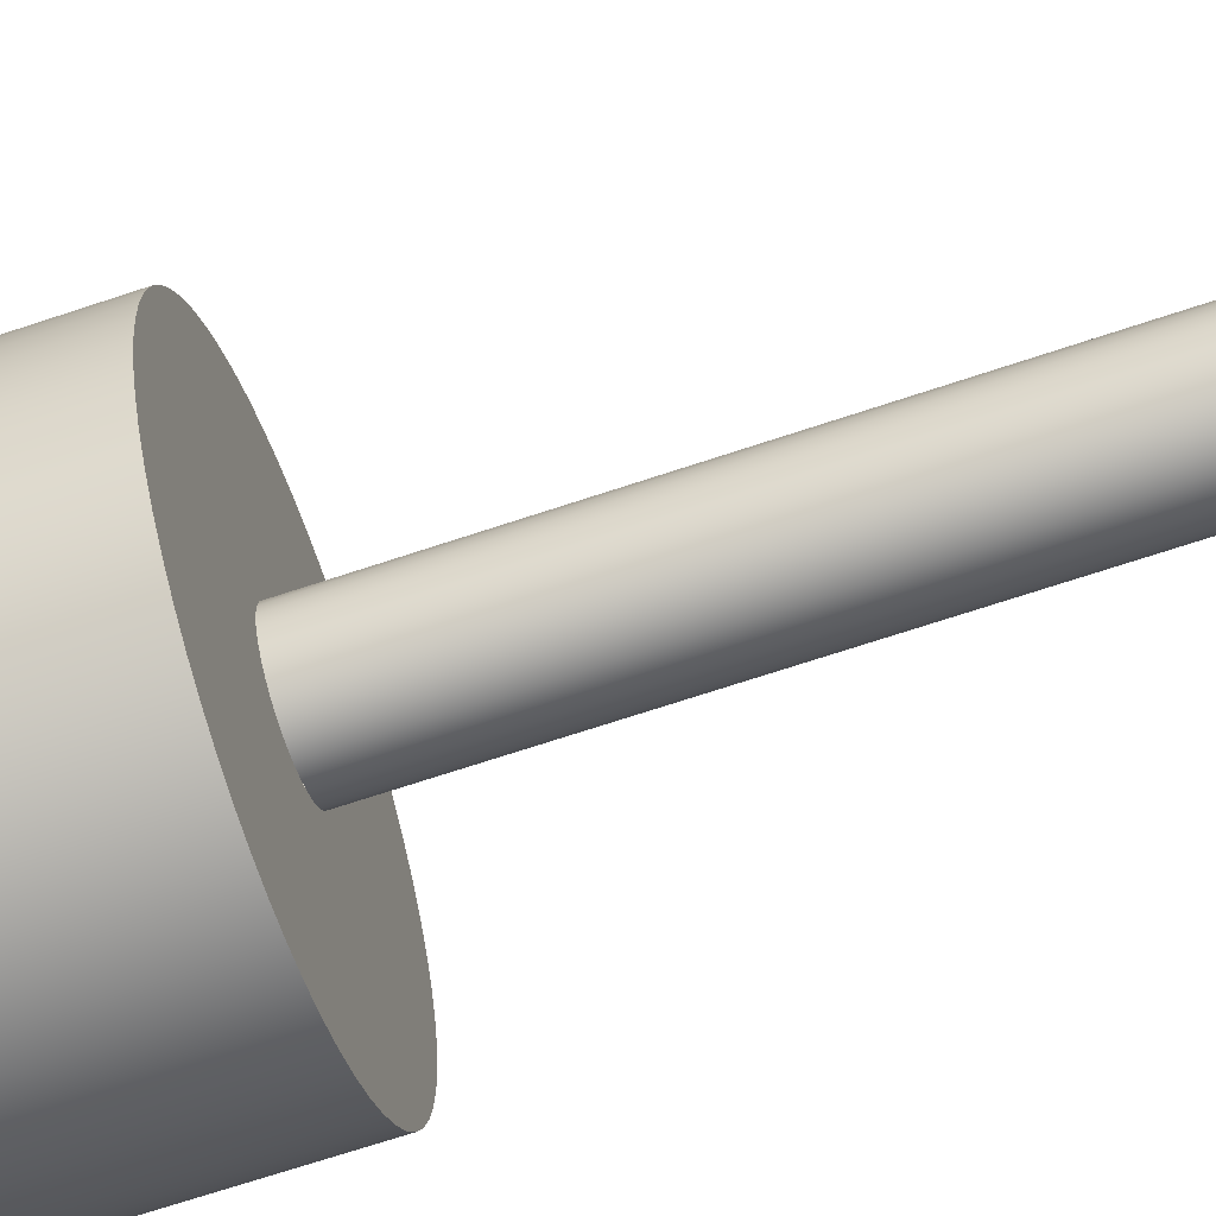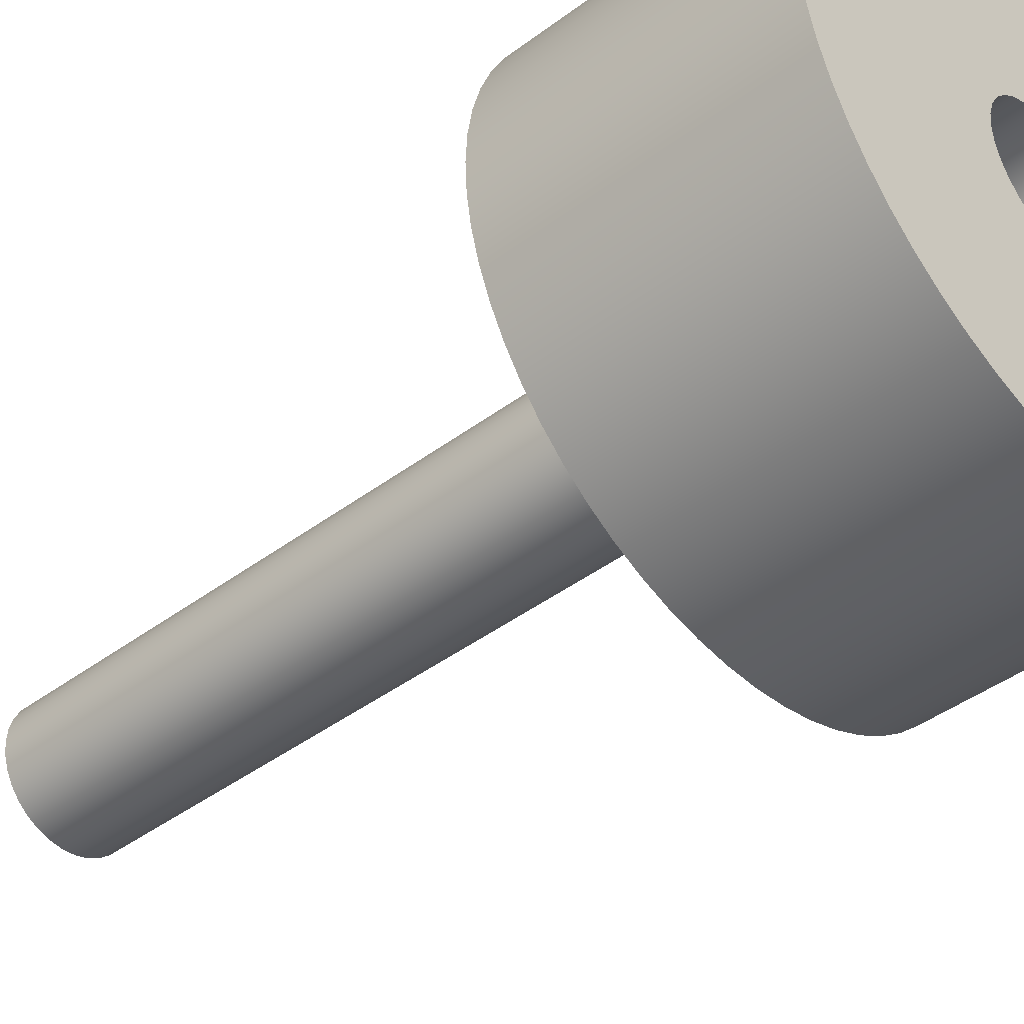
<metadata>
{"format":"obj","ext":"obj","renderer":"f3d","projection":"perspective","resolution":1024,"background":"white","views":[{"elev":-72.7,"azim":108.1,"up":"+Z"},{"elev":-42.3,"azim":-48.0,"up":"+Z"}]}
</metadata>
<code>
v -0.25 2.5 3.062e-17
v -0.2452 2.5 0.04877
v -0.231 2.5 0.09567
v -0.2079 2.5 0.1389
v -0.1768 2.5 0.1768
v -0.1389 2.5 0.2079
v -0.09567 2.5 0.231
v -0.04877 2.5 0.2452
v 1.531e-17 2.5 0.25
v 0.04877 2.5 0.2452
v 0.09567 2.5 0.231
v 0.1389 2.5 0.2079
v 0.1768 2.5 0.1768
v 0.2079 2.5 0.1389
v 0.231 2.5 0.09567
v 0.2452 2.5 0.04877
v 0.25 2.5 0
v 0.2452 2.5 -0.04877
v 0.231 2.5 -0.09567
v 0.2079 2.5 -0.1389
v 0.1768 2.5 -0.1768
v 0.1389 2.5 -0.2079
v 0.09567 2.5 -0.231
v 0.04877 2.5 -0.2452
v 1.531e-17 2.5 -0.25
v -0.04877 2.5 -0.2452
v -0.09567 2.5 -0.231
v -0.1389 2.5 -0.2079
v -0.1768 2.5 -0.1768
v -0.2079 2.5 -0.1389
v -0.231 2.5 -0.09567
v -0.2452 2.5 -0.04877
v -0.25 2.5 3.062e-17
v -0.2452 2.5 -0.04877
v -0.231 2.5 -0.09567
v -0.2079 2.5 -0.1389
v -0.1768 2.5 -0.1768
v -0.1389 2.5 -0.2079
v -0.09567 2.5 -0.231
v -0.04877 2.5 -0.2452
v 1.531e-17 2.5 -0.25
v 0.04877 2.5 -0.2452
v 0.09567 2.5 -0.231
v 0.1389 2.5 -0.2079
v 0.1768 2.5 -0.1768
v 0.2079 2.5 -0.1389
v 0.231 2.5 -0.09567
v 0.2452 2.5 -0.04877
v 0.25 2.5 0
v 0.2452 2.5 0.04877
v 0.231 2.5 0.09567
v 0.2079 2.5 0.1389
v 0.1768 2.5 0.1768
v 0.1389 2.5 0.2079
v 0.09567 2.5 0.231
v 0.04877 2.5 0.2452
v 1.531e-17 2.5 0.25
v -0.04877 2.5 0.2452
v -0.09567 2.5 0.231
v -0.1389 2.5 0.2079
v -0.1768 2.5 0.1768
v -0.2079 2.5 0.1389
v -0.231 2.5 0.09567
v -0.2452 2.5 0.04877
v -0.25 0 3.062e-17
v -0.2452 0 0.04877
v -0.231 0 0.09567
v -0.2079 0 0.1389
v -0.1768 0 0.1768
v -0.1389 0 0.2079
v -0.09567 0 0.231
v -0.04877 0 0.2452
v 1.531e-17 0 0.25
v 0.04877 0 0.2452
v 0.09567 0 0.231
v 0.1389 0 0.2079
v 0.1768 0 0.1768
v 0.2079 0 0.1389
v 0.231 0 0.09567
v 0.2452 0 0.04877
v 0.25 0 0
v 0.2452 0 -0.04877
v 0.231 0 -0.09567
v 0.2079 0 -0.1389
v 0.1768 0 -0.1768
v 0.1389 0 -0.2079
v 0.09567 0 -0.231
v 0.04877 0 -0.2452
v 1.531e-17 0 -0.25
v -0.04877 0 -0.2452
v -0.09567 0 -0.231
v -0.1389 0 -0.2079
v -0.1768 0 -0.1768
v -0.2079 0 -0.1389
v -0.231 0 -0.09567
v -0.2452 0 -0.04877
v -0.25 0 3.062e-17
v -0.25 2.5 3.062e-17
v -0.25 0 3.062e-17
v -0.2452 0 -0.04877
v -0.231 0 -0.09567
v -0.2079 0 -0.1389
v -0.1768 0 -0.1768
v -0.1389 0 -0.2079
v -0.09567 0 -0.231
v -0.04877 0 -0.2452
v 1.531e-17 0 -0.25
v 0.04877 0 -0.2452
v 0.09567 0 -0.231
v 0.1389 0 -0.2079
v 0.1768 0 -0.1768
v 0.2079 0 -0.1389
v 0.231 0 -0.09567
v 0.2452 0 -0.04877
v 0.25 0 0
v 0.2452 0 0.04877
v 0.231 0 0.09567
v 0.2079 0 0.1389
v 0.1768 0 0.1768
v 0.1389 0 0.2079
v 0.09567 0 0.231
v 0.04877 0 0.2452
v 1.531e-17 0 0.25
v -0.04877 0 0.2452
v -0.09567 0 0.231
v -0.1389 0 0.2079
v -0.1768 0 0.1768
v -0.2079 0 0.1389
v -0.231 0 0.09567
v -0.2452 0 0.04877
v -1 -1 -1.225e-16
v -0.9943 -1 0.1063
v -0.9774 -1 0.2114
v -0.9494 -1 0.3141
v -0.9106 -1 0.4132
v -0.8616 -1 0.5077
v -0.8027 -1 0.5964
v -0.7348 -1 0.6783
v -0.6585 -1 0.7526
v -0.5748 -1 0.8183
v -0.4846 -1 0.8748
v -0.3888 -1 0.9213
v -0.2887 -1 0.9574
v -0.1853 -1 0.9827
v -0.07979 -1 0.9968
v 0.02662 -1 0.9996
v 0.1327 -1 0.9912
v 0.2373 -1 0.9714
v 0.3392 -1 0.9407
v 0.4373 -1 0.8993
v 0.5304 -1 0.8477
v 0.6175 -1 0.7866
v 0.6976 -1 0.7165
v 0.7698 -1 0.6382
v 0.8333 -1 0.5528
v 0.8874 -1 0.4611
v 0.9313 -1 0.3642
v 0.9648 -1 0.2631
v 0.9873 -1 0.1591
v 0.9986 -1 0.05322
v 0.9986 -1 -0.05322
v 0.9873 -1 -0.1591
v 0.9648 -1 -0.2631
v 0.9313 -1 -0.3642
v 0.8874 -1 -0.4611
v 0.8333 -1 -0.5528
v 0.7698 -1 -0.6382
v 0.6976 -1 -0.7165
v 0.6175 -1 -0.7866
v 0.5304 -1 -0.8477
v 0.4373 -1 -0.8993
v 0.3392 -1 -0.9407
v 0.2373 -1 -0.9714
v 0.1327 -1 -0.9912
v 0.02662 -1 -0.9996
v -0.07979 -1 -0.9968
v -0.1853 -1 -0.9827
v -0.2887 -1 -0.9574
v -0.3888 -1 -0.9213
v -0.4846 -1 -0.8748
v -0.5748 -1 -0.8183
v -0.6585 -1 -0.7526
v -0.7348 -1 -0.6783
v -0.8027 -1 -0.5964
v -0.8616 -1 -0.5077
v -0.9106 -1 -0.4132
v -0.9494 -1 -0.3141
v -0.9774 -1 -0.2114
v -0.9943 -1 -0.1063
v -1 0 -1.225e-16
v -0.9943 0 -0.1063
v -0.9774 0 -0.2114
v -0.9494 0 -0.3141
v -0.9106 0 -0.4132
v -0.8616 0 -0.5077
v -0.8027 0 -0.5964
v -0.7348 0 -0.6783
v -0.6585 0 -0.7526
v -0.5748 0 -0.8183
v -0.4846 0 -0.8748
v -0.3888 0 -0.9213
v -0.2887 0 -0.9574
v -0.1853 0 -0.9827
v -0.07979 0 -0.9968
v 0.02662 0 -0.9996
v 0.1327 0 -0.9912
v 0.2373 0 -0.9714
v 0.3392 0 -0.9407
v 0.4373 0 -0.8993
v 0.5304 0 -0.8477
v 0.6175 0 -0.7866
v 0.6976 0 -0.7165
v 0.7698 0 -0.6382
v 0.8333 0 -0.5528
v 0.8874 0 -0.4611
v 0.9313 0 -0.3642
v 0.9648 0 -0.2631
v 0.9873 0 -0.1591
v 0.9986 0 -0.05322
v 0.9986 0 0.05322
v 0.9873 0 0.1591
v 0.9648 0 0.2631
v 0.9313 0 0.3642
v 0.8874 0 0.4611
v 0.8333 0 0.5528
v 0.7698 0 0.6382
v 0.6976 0 0.7165
v 0.6175 0 0.7866
v 0.5304 0 0.8477
v 0.4373 0 0.8993
v 0.3392 0 0.9407
v 0.2373 0 0.9714
v 0.1327 0 0.9912
v 0.02662 0 0.9996
v -0.07979 0 0.9968
v -0.1853 0 0.9827
v -0.2887 0 0.9574
v -0.3888 0 0.9213
v -0.4846 0 0.8748
v -0.5748 0 0.8183
v -0.6585 0 0.7526
v -0.7348 0 0.6783
v -0.8027 0 0.5964
v -0.8616 0 0.5077
v -0.9106 0 0.4132
v -0.9494 0 0.3141
v -0.9774 0 0.2114
v -0.9943 0 0.1063
v -1 0 -1.225e-16
v -1 -1 -1.225e-16
v -0.25 0 -3.062e-17
v -0.2445 0 -0.05198
v -0.2284 0 -0.1017
v -0.2023 0 -0.1469
v -0.1673 0 -0.1858
v -0.125 0 -0.2165
v -0.07725 0 -0.2378
v -0.02613 0 -0.2486
v 0.02613 0 -0.2486
v 0.07725 0 -0.2378
v 0.125 0 -0.2165
v 0.1673 0 -0.1858
v 0.2023 0 -0.1469
v 0.2284 0 -0.1017
v 0.2445 0 -0.05198
v 0.25 0 0
v 0.2445 0 0.05198
v 0.2284 0 0.1017
v 0.2023 0 0.1469
v 0.1673 0 0.1858
v 0.125 0 0.2165
v 0.07725 0 0.2378
v 0.02613 0 0.2486
v -0.02613 0 0.2486
v -0.07725 0 0.2378
v -0.125 0 0.2165
v -0.1673 0 0.1858
v -0.2023 0 0.1469
v -0.2284 0 0.1017
v -0.2445 0 0.05198
v -1 0 -1.225e-16
v -0.9943 0 0.1063
v -0.9774 0 0.2114
v -0.9494 0 0.3141
v -0.9106 0 0.4132
v -0.8616 0 0.5077
v -0.8027 0 0.5964
v -0.7348 0 0.6783
v -0.6585 0 0.7526
v -0.5748 0 0.8183
v -0.4846 0 0.8748
v -0.3888 0 0.9213
v -0.2887 0 0.9574
v -0.1853 0 0.9827
v -0.07979 0 0.9968
v 0.02662 0 0.9996
v 0.1327 0 0.9912
v 0.2373 0 0.9714
v 0.3392 0 0.9407
v 0.4373 0 0.8993
v 0.5304 0 0.8477
v 0.6175 0 0.7866
v 0.6976 0 0.7165
v 0.7698 0 0.6382
v 0.8333 0 0.5528
v 0.8874 0 0.4611
v 0.9313 0 0.3642
v 0.9648 0 0.2631
v 0.9873 0 0.1591
v 0.9986 0 0.05322
v 0.9986 0 -0.05322
v 0.9873 0 -0.1591
v 0.9648 0 -0.2631
v 0.9313 0 -0.3642
v 0.8874 0 -0.4611
v 0.8333 0 -0.5528
v 0.7698 0 -0.6382
v 0.6976 0 -0.7165
v 0.6175 0 -0.7866
v 0.5304 0 -0.8477
v 0.4373 0 -0.8993
v 0.3392 0 -0.9407
v 0.2373 0 -0.9714
v 0.1327 0 -0.9912
v 0.02662 0 -0.9996
v -0.07979 0 -0.9968
v -0.1853 0 -0.9827
v -0.2887 0 -0.9574
v -0.3888 0 -0.9213
v -0.4846 0 -0.8748
v -0.5748 0 -0.8183
v -0.6585 0 -0.7526
v -0.7348 0 -0.6783
v -0.8027 0 -0.5964
v -0.8616 0 -0.5077
v -0.9106 0 -0.4132
v -0.9494 0 -0.3141
v -0.9774 0 -0.2114
v -0.9943 0 -0.1063
v -0.25 -1 -3.062e-17
v -0.2445 -1 -0.05198
v -0.2284 -1 -0.1017
v -0.2023 -1 -0.1469
v -0.1673 -1 -0.1858
v -0.125 -1 -0.2165
v -0.07725 -1 -0.2378
v -0.02613 -1 -0.2486
v 0.02613 -1 -0.2486
v 0.07725 -1 -0.2378
v 0.125 -1 -0.2165
v 0.1673 -1 -0.1858
v 0.2023 -1 -0.1469
v 0.2284 -1 -0.1017
v 0.2445 -1 -0.05198
v 0.25 -1 0
v 0.2445 -1 0.05198
v 0.2284 -1 0.1017
v 0.2023 -1 0.1469
v 0.1673 -1 0.1858
v 0.125 -1 0.2165
v 0.07725 -1 0.2378
v 0.02613 -1 0.2486
v -0.02613 -1 0.2486
v -0.07725 -1 0.2378
v -0.125 -1 0.2165
v -0.1673 -1 0.1858
v -0.2023 -1 0.1469
v -0.2284 -1 0.1017
v -0.2445 -1 0.05198
v -0.25 0 -3.062e-17
v -0.2445 0 0.05198
v -0.2284 0 0.1017
v -0.2023 0 0.1469
v -0.1673 0 0.1858
v -0.125 0 0.2165
v -0.07725 0 0.2378
v -0.02613 0 0.2486
v 0.02613 0 0.2486
v 0.07725 0 0.2378
v 0.125 0 0.2165
v 0.1673 0 0.1858
v 0.2023 0 0.1469
v 0.2284 0 0.1017
v 0.2445 0 0.05198
v 0.25 0 0
v 0.2445 0 -0.05198
v 0.2284 0 -0.1017
v 0.2023 0 -0.1469
v 0.1673 0 -0.1858
v 0.125 0 -0.2165
v 0.07725 0 -0.2378
v 0.02613 0 -0.2486
v -0.02613 0 -0.2486
v -0.07725 0 -0.2378
v -0.125 0 -0.2165
v -0.1673 0 -0.1858
v -0.2023 0 -0.1469
v -0.2284 0 -0.1017
v -0.2445 0 -0.05198
v -0.25 -1 -3.062e-17
v -0.25 0 -3.062e-17
v -0.25 -1 -3.062e-17
v -0.2445 -1 0.05198
v -0.2284 -1 0.1017
v -0.2023 -1 0.1469
v -0.1673 -1 0.1858
v -0.125 -1 0.2165
v -0.07725 -1 0.2378
v -0.02613 -1 0.2486
v 0.02613 -1 0.2486
v 0.07725 -1 0.2378
v 0.125 -1 0.2165
v 0.1673 -1 0.1858
v 0.2023 -1 0.1469
v 0.2284 -1 0.1017
v 0.2445 -1 0.05198
v 0.25 -1 0
v 0.2445 -1 -0.05198
v 0.2284 -1 -0.1017
v 0.2023 -1 -0.1469
v 0.1673 -1 -0.1858
v 0.125 -1 -0.2165
v 0.07725 -1 -0.2378
v 0.02613 -1 -0.2486
v -0.02613 -1 -0.2486
v -0.07725 -1 -0.2378
v -0.125 -1 -0.2165
v -0.1673 -1 -0.1858
v -0.2023 -1 -0.1469
v -0.2284 -1 -0.1017
v -0.2445 -1 -0.05198
v -1 -1 -1.225e-16
v -0.9943 -1 -0.1063
v -0.9774 -1 -0.2114
v -0.9494 -1 -0.3141
v -0.9106 -1 -0.4132
v -0.8616 -1 -0.5077
v -0.8027 -1 -0.5964
v -0.7348 -1 -0.6783
v -0.6585 -1 -0.7526
v -0.5748 -1 -0.8183
v -0.4846 -1 -0.8748
v -0.3888 -1 -0.9213
v -0.2887 -1 -0.9574
v -0.1853 -1 -0.9827
v -0.07979 -1 -0.9968
v 0.02662 -1 -0.9996
v 0.1327 -1 -0.9912
v 0.2373 -1 -0.9714
v 0.3392 -1 -0.9407
v 0.4373 -1 -0.8993
v 0.5304 -1 -0.8477
v 0.6175 -1 -0.7866
v 0.6976 -1 -0.7165
v 0.7698 -1 -0.6382
v 0.8333 -1 -0.5528
v 0.8874 -1 -0.4611
v 0.9313 -1 -0.3642
v 0.9648 -1 -0.2631
v 0.9873 -1 -0.1591
v 0.9986 -1 -0.05322
v 0.9986 -1 0.05322
v 0.9873 -1 0.1591
v 0.9648 -1 0.2631
v 0.9313 -1 0.3642
v 0.8874 -1 0.4611
v 0.8333 -1 0.5528
v 0.7698 -1 0.6382
v 0.6976 -1 0.7165
v 0.6175 -1 0.7866
v 0.5304 -1 0.8477
v 0.4373 -1 0.8993
v 0.3392 -1 0.9407
v 0.2373 -1 0.9714
v 0.1327 -1 0.9912
v 0.02662 -1 0.9996
v -0.07979 -1 0.9968
v -0.1853 -1 0.9827
v -0.2887 -1 0.9574
v -0.3888 -1 0.9213
v -0.4846 -1 0.8748
v -0.5748 -1 0.8183
v -0.6585 -1 0.7526
v -0.7348 -1 0.6783
v -0.8027 -1 0.5964
v -0.8616 -1 0.5077
v -0.9106 -1 0.4132
v -0.9494 -1 0.3141
v -0.9774 -1 0.2114
v -0.9943 -1 0.1063
f 2 16 1
f 1 16 17
f 1 17 32
f 32 17 18
f 32 18 31
f 31 18 19
f 31 19 30
f 30 19 20
f 30 20 29
f 29 20 21
f 29 21 28
f 28 21 22
f 28 22 27
f 27 22 23
f 27 23 26
f 26 23 24
f 26 24 25
f 16 2 15
f 15 2 3
f 15 3 14
f 14 3 4
f 14 4 13
f 13 4 5
f 13 5 12
f 12 5 6
f 12 6 11
f 11 6 7
f 11 7 10
f 10 7 8
f 10 8 9
f 34 96 33
f 33 96 97
f 98 65 64
f 64 65 66
f 64 66 63
f 63 66 67
f 63 67 62
f 62 67 68
f 62 68 61
f 61 68 69
f 61 69 60
f 60 69 70
f 60 70 59
f 59 70 71
f 59 71 58
f 58 71 72
f 58 72 57
f 57 72 73
f 57 73 56
f 56 73 74
f 56 74 55
f 55 74 75
f 55 75 54
f 54 75 76
f 54 76 53
f 53 76 77
f 53 77 52
f 52 77 78
f 52 78 51
f 51 78 79
f 51 79 50
f 50 79 80
f 50 80 49
f 49 80 81
f 49 81 48
f 48 81 82
f 48 82 47
f 47 82 83
f 47 83 46
f 46 83 84
f 46 84 45
f 45 84 85
f 45 85 44
f 44 85 86
f 44 86 43
f 43 86 87
f 43 87 42
f 42 87 88
f 42 88 41
f 41 88 89
f 41 89 40
f 40 89 90
f 40 90 39
f 39 90 91
f 39 91 38
f 38 91 92
f 38 92 37
f 37 92 93
f 37 93 36
f 36 93 94
f 36 94 35
f 35 94 95
f 35 95 34
f 34 95 96
f 100 114 99
f 99 114 115
f 99 115 130
f 130 115 116
f 130 116 129
f 129 116 117
f 129 117 128
f 128 117 118
f 128 118 127
f 127 118 119
f 127 119 126
f 126 119 120
f 126 120 125
f 125 120 121
f 125 121 124
f 124 121 122
f 124 122 123
f 114 100 113
f 113 100 101
f 113 101 112
f 112 101 102
f 112 102 111
f 111 102 103
f 111 103 110
f 110 103 104
f 110 104 109
f 109 104 105
f 109 105 108
f 108 105 106
f 108 106 107
f 132 248 131
f 131 248 249
f 250 190 189
f 189 190 191
f 189 191 192
f 132 133 248
f 248 133 247
f 247 133 134
f 247 134 246
f 246 134 135
f 246 135 245
f 245 135 136
f 245 136 244
f 244 136 137
f 244 137 243
f 243 137 138
f 243 138 242
f 242 138 139
f 242 139 241
f 241 139 140
f 241 140 240
f 240 140 141
f 240 141 239
f 239 141 142
f 239 142 238
f 238 142 143
f 238 143 237
f 237 143 144
f 237 144 236
f 236 144 145
f 236 145 235
f 235 145 146
f 235 146 234
f 234 146 147
f 234 147 233
f 233 147 148
f 233 148 232
f 232 148 149
f 232 149 231
f 231 149 150
f 231 150 230
f 230 150 151
f 230 151 229
f 229 151 152
f 229 152 228
f 228 152 153
f 228 153 227
f 227 153 154
f 227 154 226
f 226 154 155
f 226 155 225
f 225 155 156
f 225 156 224
f 224 156 157
f 224 157 223
f 223 157 158
f 223 158 222
f 222 158 159
f 222 159 221
f 221 159 160
f 221 160 220
f 220 160 161
f 220 161 219
f 219 161 162
f 219 162 218
f 218 162 163
f 218 163 217
f 217 163 164
f 217 164 216
f 216 164 165
f 216 165 215
f 215 165 166
f 215 166 214
f 214 166 167
f 214 167 213
f 213 167 168
f 213 168 212
f 212 168 169
f 212 169 211
f 211 169 170
f 211 170 210
f 210 170 171
f 210 171 209
f 209 171 172
f 209 172 208
f 208 172 173
f 208 173 207
f 207 173 174
f 207 174 206
f 206 174 175
f 206 175 205
f 205 175 176
f 205 176 204
f 204 176 177
f 204 177 203
f 203 177 178
f 203 178 202
f 202 178 179
f 202 179 201
f 201 179 180
f 201 180 200
f 200 180 181
f 200 181 199
f 199 181 182
f 199 182 198
f 198 182 183
f 198 183 197
f 197 183 184
f 197 184 196
f 196 184 185
f 196 185 195
f 195 185 186
f 195 186 194
f 194 186 187
f 194 187 193
f 193 187 188
f 193 188 192
f 192 188 189
f 252 339 251
f 251 339 281
f 251 281 282
f 253 337 252
f 252 337 338
f 252 338 339
f 254 335 253
f 253 335 336
f 253 336 337
f 255 333 254
f 254 333 334
f 254 334 335
f 256 331 255
f 255 331 332
f 255 332 333
f 257 329 256
f 256 329 330
f 256 330 331
f 258 327 257
f 257 327 328
f 257 328 329
f 259 325 258
f 258 325 326
f 258 326 327
f 260 323 259
f 259 323 324
f 259 324 325
f 261 321 260
f 260 321 322
f 260 322 323
f 262 319 261
f 261 319 320
f 261 320 321
f 263 317 262
f 262 317 318
f 262 318 319
f 264 315 263
f 263 315 316
f 263 316 317
f 265 313 264
f 264 313 314
f 264 314 315
f 266 311 265
f 265 311 312
f 265 312 313
f 311 266 310
f 310 266 267
f 310 267 309
f 309 267 308
f 308 267 268
f 308 268 307
f 307 268 306
f 306 268 269
f 306 269 305
f 305 269 304
f 304 269 270
f 304 270 303
f 303 270 302
f 302 270 271
f 302 271 301
f 301 271 300
f 300 271 272
f 300 272 299
f 299 272 298
f 298 272 273
f 298 273 297
f 297 273 296
f 296 273 274
f 296 274 295
f 295 274 294
f 294 274 275
f 294 275 293
f 293 275 292
f 292 275 276
f 292 276 291
f 291 276 290
f 290 276 277
f 290 277 289
f 289 277 288
f 288 277 278
f 288 278 287
f 287 278 286
f 286 278 279
f 286 279 285
f 285 279 284
f 284 279 280
f 284 280 283
f 283 280 282
f 282 280 251
f 341 399 340
f 340 399 401
f 400 370 369
f 369 370 371
f 369 371 372
f 341 342 399
f 399 342 398
f 398 342 343
f 398 343 397
f 397 343 344
f 397 344 396
f 396 344 345
f 396 345 395
f 395 345 346
f 395 346 394
f 394 346 347
f 394 347 393
f 393 347 348
f 393 348 392
f 392 348 349
f 392 349 391
f 391 349 350
f 391 350 390
f 390 350 351
f 390 351 389
f 389 351 352
f 389 352 388
f 388 352 353
f 388 353 387
f 387 353 354
f 387 354 386
f 386 354 355
f 386 355 385
f 385 355 356
f 385 356 384
f 384 356 357
f 384 357 383
f 383 357 358
f 383 358 382
f 382 358 359
f 382 359 381
f 381 359 360
f 381 360 380
f 380 360 361
f 380 361 379
f 379 361 362
f 379 362 378
f 378 362 363
f 378 363 377
f 377 363 364
f 377 364 376
f 376 364 365
f 376 365 375
f 375 365 366
f 375 366 374
f 374 366 367
f 374 367 373
f 373 367 368
f 373 368 372
f 372 368 369
f 403 490 402
f 402 490 432
f 402 432 433
f 404 488 403
f 403 488 489
f 403 489 490
f 405 486 404
f 404 486 487
f 404 487 488
f 406 484 405
f 405 484 485
f 405 485 486
f 407 482 406
f 406 482 483
f 406 483 484
f 408 480 407
f 407 480 481
f 407 481 482
f 409 478 408
f 408 478 479
f 408 479 480
f 410 476 409
f 409 476 477
f 409 477 478
f 411 474 410
f 410 474 475
f 410 475 476
f 412 472 411
f 411 472 473
f 411 473 474
f 413 470 412
f 412 470 471
f 412 471 472
f 414 468 413
f 413 468 469
f 413 469 470
f 415 466 414
f 414 466 467
f 414 467 468
f 416 464 415
f 415 464 465
f 415 465 466
f 417 462 416
f 416 462 463
f 416 463 464
f 462 417 461
f 461 417 418
f 461 418 460
f 460 418 459
f 459 418 419
f 459 419 458
f 458 419 457
f 457 419 420
f 457 420 456
f 456 420 455
f 455 420 421
f 455 421 454
f 454 421 453
f 453 421 422
f 453 422 452
f 452 422 451
f 451 422 423
f 451 423 450
f 450 423 449
f 449 423 424
f 449 424 448
f 448 424 447
f 447 424 425
f 447 425 446
f 446 425 445
f 445 425 426
f 445 426 444
f 444 426 443
f 443 426 427
f 443 427 442
f 442 427 441
f 441 427 428
f 441 428 440
f 440 428 439
f 439 428 429
f 439 429 438
f 438 429 437
f 437 429 430
f 437 430 436
f 436 430 435
f 435 430 431
f 435 431 434
f 434 431 433
f 433 431 402

</code>
